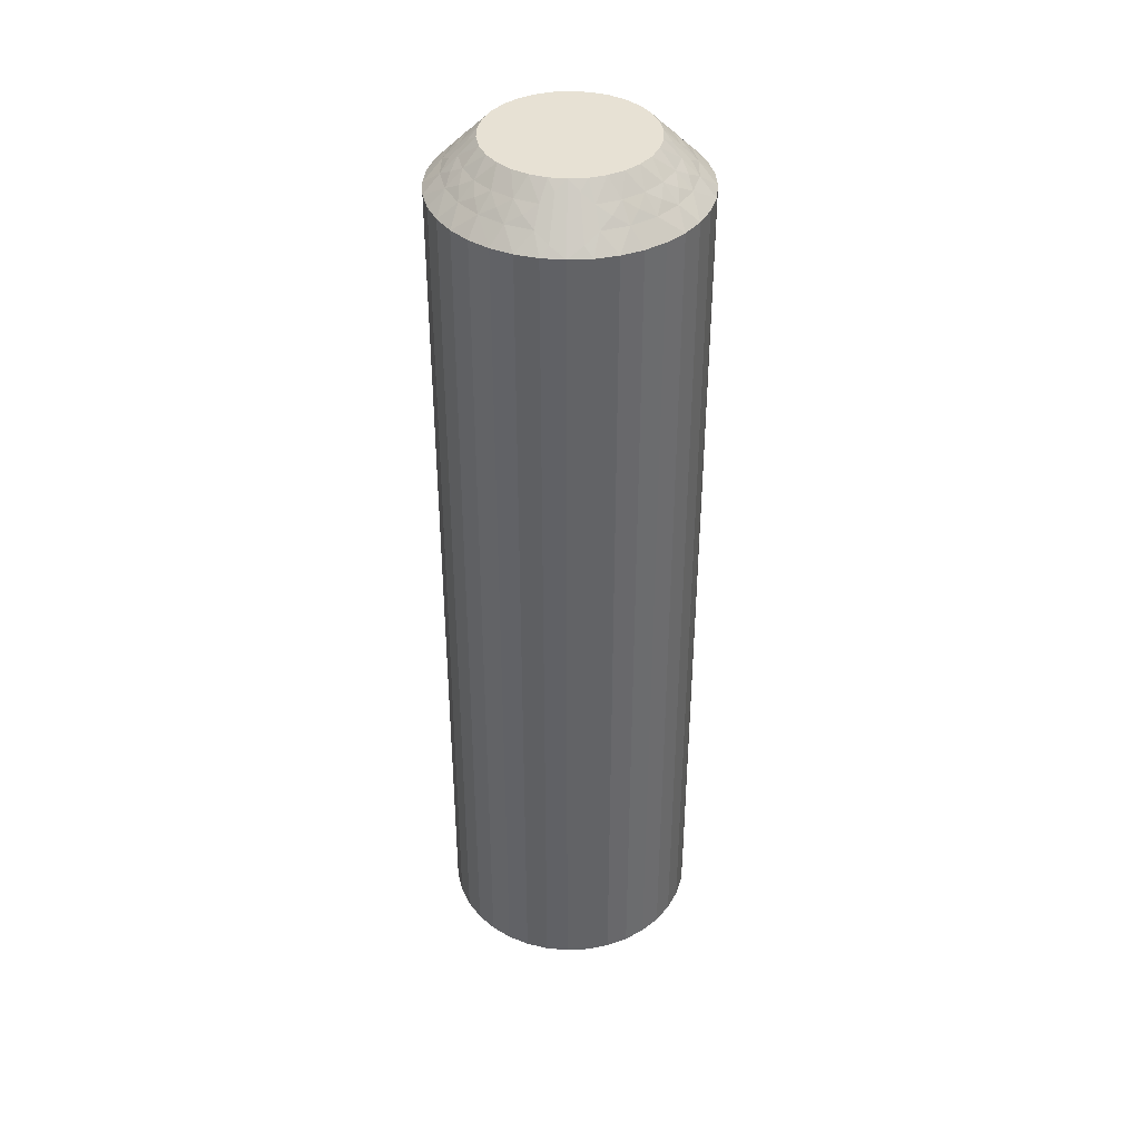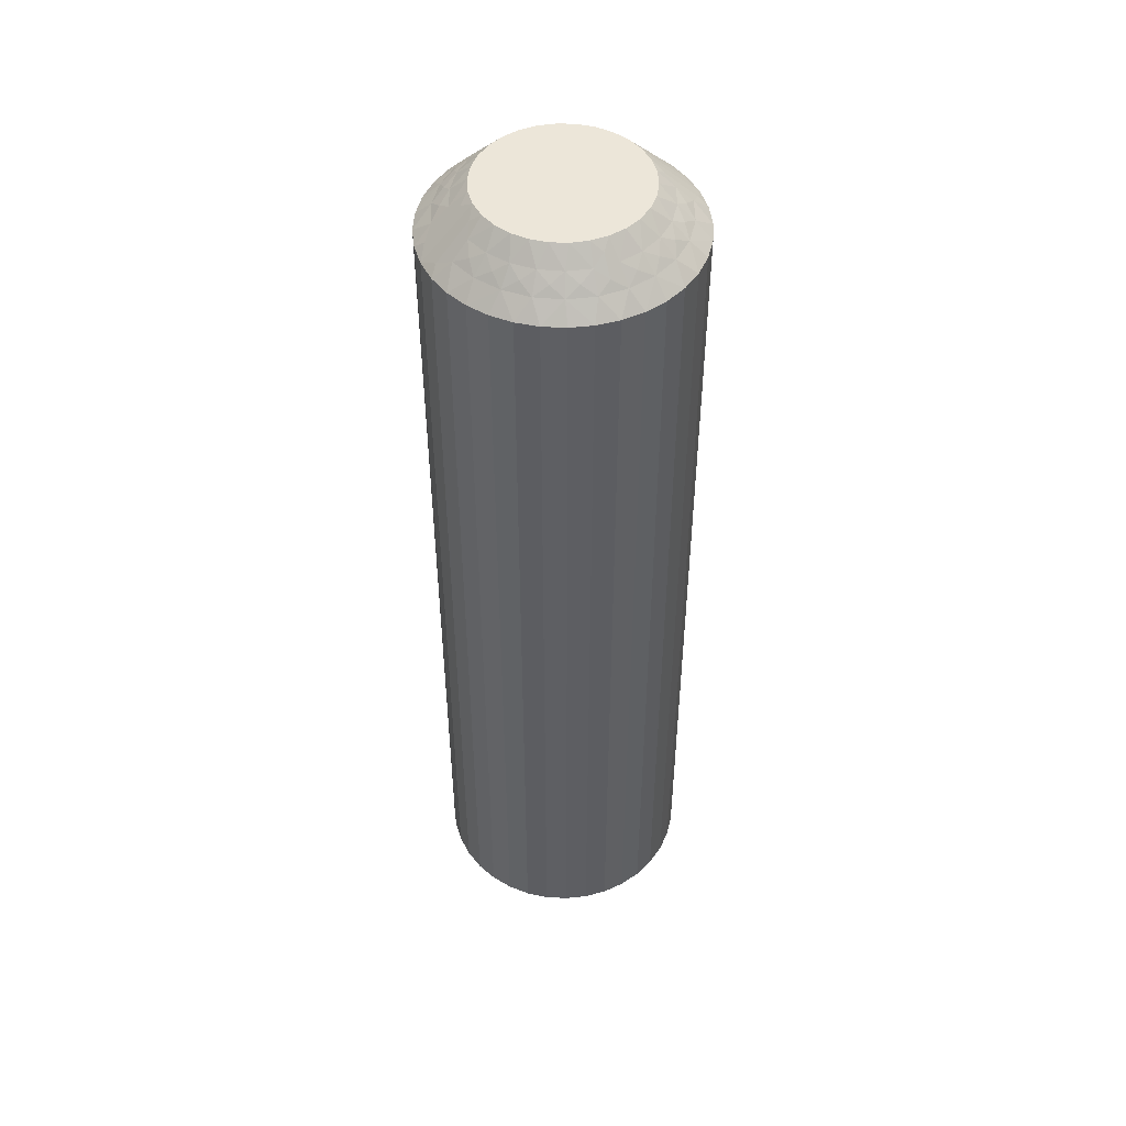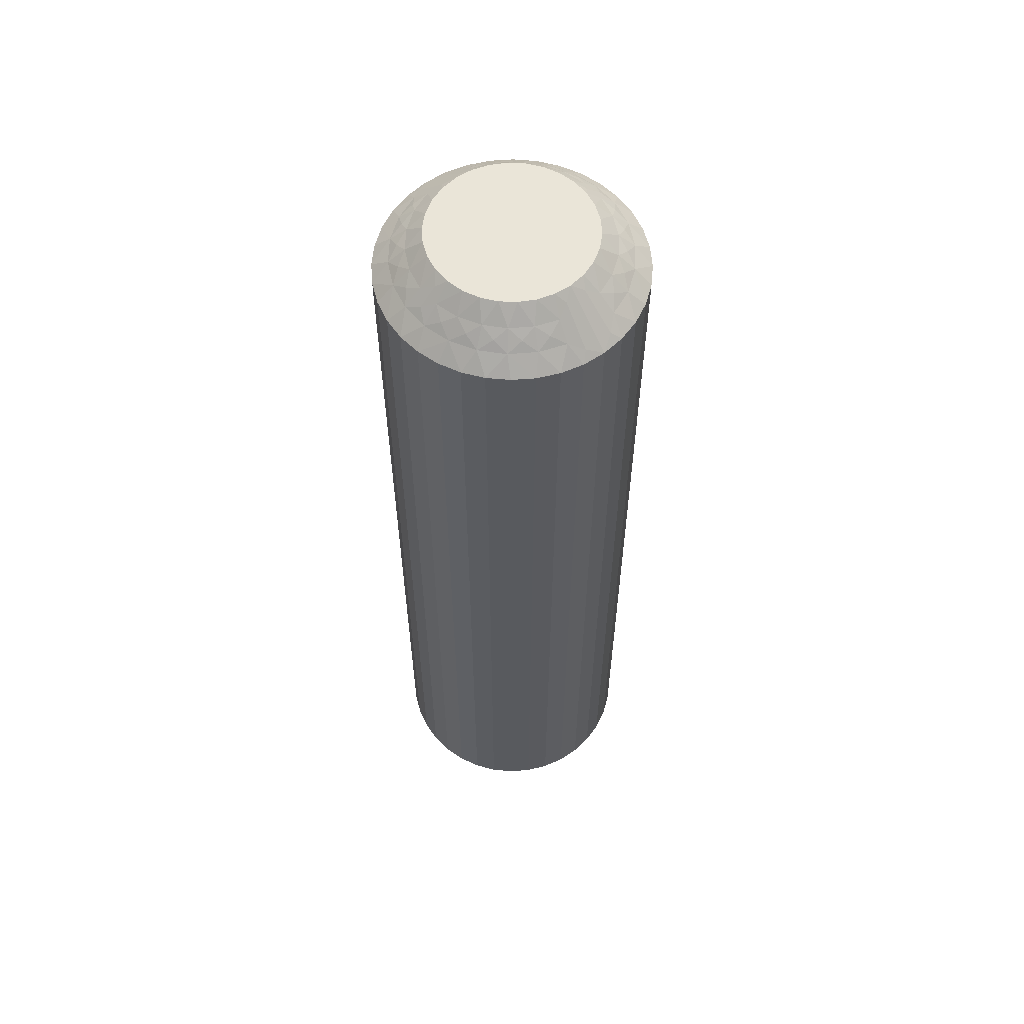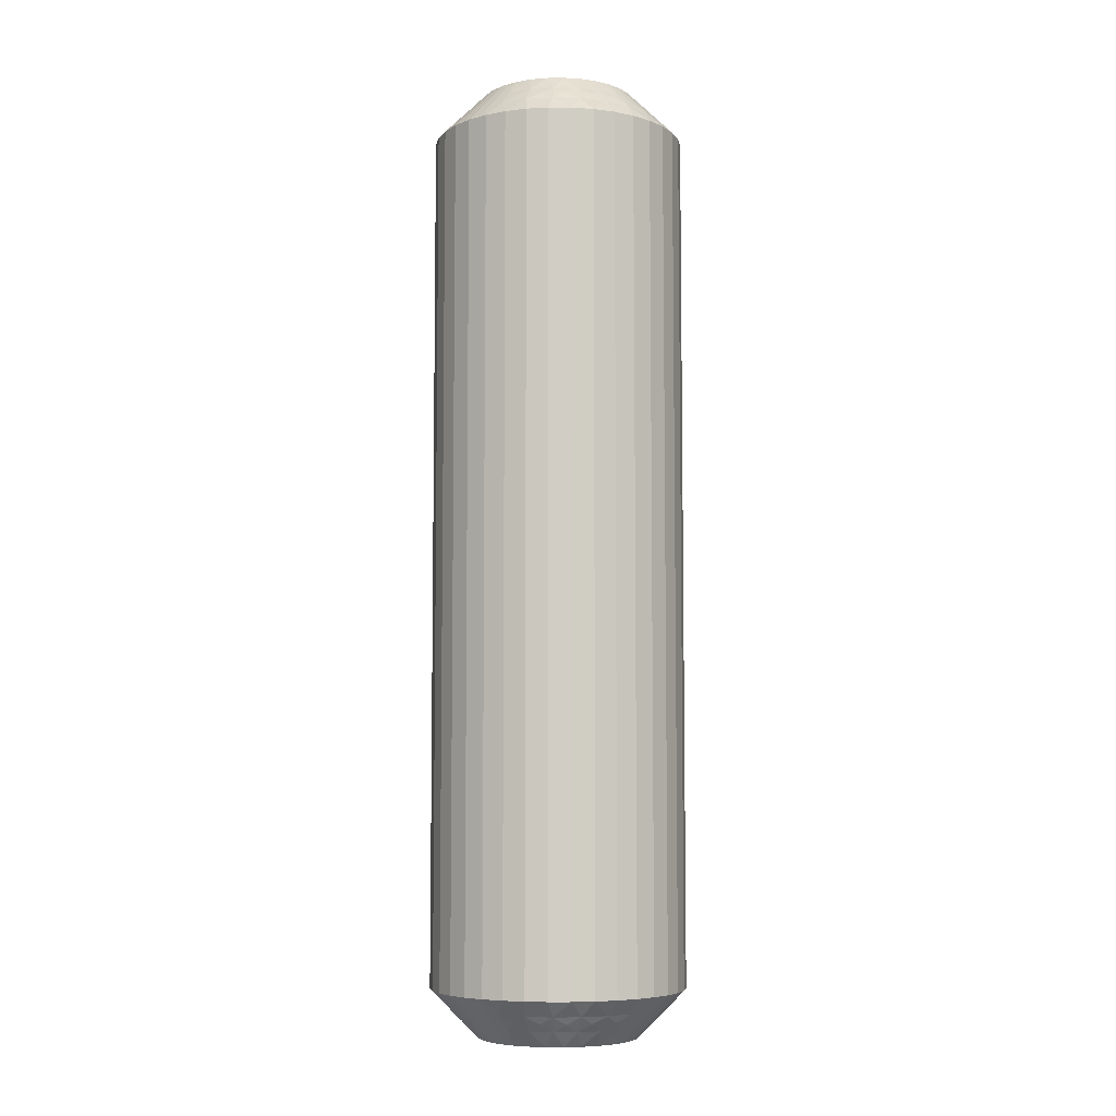
<metadata>
{"format":"obj","ext":"obj","renderer":"f3d","projection":"perspective","resolution":1024,"background":"white","views":[{"elev":39.4,"azim":91.3,"up":"+Z"},{"elev":48.6,"azim":158.3,"up":"+Z"},{"elev":58.7,"azim":-129.5,"up":"+Z"},{"elev":-6.4,"azim":134.1,"up":"+Z"}]}
</metadata>
<code>
v 10.02 -13.25 -149.8
v 10.36 -13.02 -149.5
v 10.26 -13.51 -150
v 10 -12.75 -149.2
v 9.578 -12.53 -149
v 10.42 -12.53 -149
v 9.638 -13.02 -149.5
v 12.66 -14.61 -149.5
v 12.91 -15.28 -149.5
v 12.28 -14.98 -150
v 13.1 -14.37 -149
v 13.46 -14 -148.5
v 13.76 -14.63 -148.5
v 9.222 -12.84 -149.2
v 8.936 -13.19 -149.5
v 8.759 -12.73 -149
v 13.4 -15.16 -149
v 8.49 -13.12 -149.2
v 8.012 -13.12 -149
v 8.296 -13.53 -149.5
v 7.845 -13.57 -149.2
v 12.25 -14.01 -149.5
v 12.02 -14.53 -150
v 11.67 -14.14 -150
v 7.754 -14.01 -149.5
v 7.38 -13.68 -149
v 7.325 -14.15 -149.2
v 6.901 -14.37 -149
v 7.344 -14.61 -149.5
v 12.62 -13.68 -149
v 13.06 -13.43 -148.5
v 6.961 -14.85 -149.2
v 6.602 -15.16 -149
v 12.57 -12.94 -148.5
v 7.087 -15.28 -149.5
v 7.27 -15.67 -149.8
v 7.555 -15.48 -150
v 7.5 -16 -150
v 11.7 -13.53 -149.5
v 7.022 -15.64 -149.5
v 6 -16 -148.5
v 11.25 -13.83 -150
v 6.277 -15.55 -148.8
v 6.061 -15.31 -148.5
v 11.99 -13.12 -149
v 12 -12.54 -148.5
v 11.06 -13.19 -149.5
v 10.77 -13.62 -150
v 11.24 -12.73 -149
v 11.37 -12.24 -148.5
v 10.69 -12.06 -148.5
v 10 -12 -148.5
v 9.739 -13.51 -150
v 9.227 -13.62 -150
v 9.305 -12.06 -148.5
v 8.75 -13.83 -150
v 8.632 -12.24 -148.5
v 8 -12.54 -148.5
v 8.327 -14.14 -150
v 7.429 -12.94 -148.5
v 7.977 -14.53 -150
v 6.936 -13.43 -148.5
v 6.536 -14 -148.5
v 7.716 -14.98 -150
v 6.241 -14.63 -148.5
v 12.73 -15.67 -149.8
v 12.5 -16 -150
v 12.45 -15.48 -150
v 12.98 -15.64 -149.5
v 14 -16 -148.5
v 13.72 -15.55 -148.8
v 13.94 -15.31 -148.5
v 13.04 -14.85 -149.2
v 12.67 -14.15 -149.2
v 12.16 -13.57 -149.2
v 11.51 -13.12 -149.2
v 10.78 -12.84 -149.2
v 9.978 -13.25 -120.2
v 10.26 -13.51 -120
v 10.36 -13.02 -120.5
v 7.344 -14.61 -120.5
v 7.716 -14.98 -120
v 7.977 -14.53 -120
v 9.638 -13.02 -120.5
v 9.739 -13.51 -120
v 10 -12.75 -120.8
v 10.42 -12.53 -121
v 9.578 -12.53 -121
v 7.087 -15.28 -120.5
v 6.901 -14.37 -121
v 6.536 -14 -121.5
v 6.241 -14.63 -121.5
v 10.78 -12.84 -120.8
v 11.06 -13.19 -120.5
v 11.24 -12.73 -121
v 6.602 -15.16 -121
v 11.51 -13.12 -120.8
v 11.99 -13.12 -121
v 11.7 -13.53 -120.5
v 12.16 -13.57 -120.8
v 7.754 -14.01 -120.5
v 8.327 -14.14 -120
v 12.25 -14.01 -120.5
v 12.62 -13.68 -121
v 12.67 -14.15 -120.8
v 13.1 -14.37 -121
v 12.66 -14.61 -120.5
v 7.38 -13.68 -121
v 6.936 -13.43 -121.5
v 13.04 -14.85 -120.8
v 13.4 -15.16 -121
v 7.429 -12.94 -121.5
v 12.91 -15.28 -120.5
v 12.73 -15.67 -120.2
v 12.45 -15.48 -120
v 12.5 -16 -120
v 8.296 -13.53 -120.5
v 12.98 -15.64 -120.5
v 14 -16 -121.5
v 8.75 -13.83 -120
v 13.72 -15.55 -121.2
v 13.94 -15.31 -121.5
v 8.012 -13.12 -121
v 8 -12.54 -121.5
v 8.936 -13.19 -120.5
v 9.227 -13.62 -120
v 8.759 -12.73 -121
v 8.632 -12.24 -121.5
v 9.305 -12.06 -121.5
v 10 -12 -121.5
v 10.77 -13.62 -120
v 10.69 -12.06 -121.5
v 11.25 -13.83 -120
v 11.37 -12.24 -121.5
v 12 -12.54 -121.5
v 11.67 -14.14 -120
v 12.57 -12.94 -121.5
v 12.02 -14.53 -120
v 13.06 -13.43 -121.5
v 13.46 -14 -121.5
v 12.28 -14.98 -120
v 13.76 -14.63 -121.5
v 7.27 -15.67 -120.2
v 7.5 -16 -120
v 7.555 -15.48 -120
v 7.022 -15.64 -120.5
v 6 -16 -121.5
v 6.277 -15.55 -121.2
v 6.061 -15.31 -121.5
v 6.961 -14.85 -120.8
v 7.325 -14.15 -120.8
v 7.845 -13.57 -120.8
v 8.49 -13.12 -120.8
v 9.222 -12.84 -120.8
v 13.94 -16.69 -121.5
v 13.94 -16.69 -148.5
v 13.76 -17.37 -121.5
v 13.76 -17.37 -148.5
v 13.46 -18 -121.5
v 13.46 -18 -148.5
v 13.06 -18.57 -121.5
v 13.06 -18.57 -148.5
v 12.57 -19.06 -121.5
v 12.57 -19.06 -148.5
v 12 -19.46 -121.5
v 12 -19.46 -148.5
v 11.37 -19.76 -121.5
v 11.37 -19.76 -148.5
v 10.69 -19.94 -121.5
v 10.69 -19.94 -148.5
v 10 -20 -121.5
v 10 -20 -148.5
v 9.305 -19.94 -121.5
v 9.305 -19.94 -148.5
v 8.632 -19.76 -121.5
v 8.632 -19.76 -148.5
v 8 -19.46 -121.5
v 8 -19.46 -148.5
v 7.429 -19.06 -121.5
v 7.429 -19.06 -148.5
v 6.936 -18.57 -121.5
v 6.936 -18.57 -148.5
v 6.536 -18 -121.5
v 6.536 -18 -148.5
v 6.241 -17.37 -121.5
v 6.241 -17.37 -148.5
v 6.061 -16.69 -121.5
v 6.061 -16.69 -148.5
v 12.28 -17.02 -120
v 12.45 -16.52 -120
v 8.75 -18.17 -120
v 7.555 -16.52 -120
v 7.716 -17.02 -120
v 7.977 -17.47 -120
v 8.327 -17.86 -120
v 9.227 -18.38 -120
v 9.739 -18.49 -120
v 10.26 -18.49 -120
v 10.77 -18.38 -120
v 11.25 -18.17 -120
v 11.67 -17.86 -120
v 12.02 -17.47 -120
v 12.28 -17.02 -150
v 8.75 -18.17 -150
v 9.739 -18.49 -150
v 9.227 -18.38 -150
v 11.67 -17.86 -150
v 12.02 -17.47 -150
v 11.25 -18.17 -150
v 10.77 -18.38 -150
v 10.26 -18.49 -150
v 8.327 -17.86 -150
v 7.977 -17.47 -150
v 7.716 -17.02 -150
v 7.555 -16.52 -150
v 12.45 -16.52 -150
v 9.978 -18.75 -120.2
v 12.66 -17.39 -120.5
v 9.638 -18.98 -120.5
v 10.36 -18.98 -120.5
v 10 -19.25 -120.8
v 10.42 -19.47 -121
v 9.578 -19.47 -121
v 12.91 -16.72 -120.5
v 13.1 -17.63 -121
v 9.222 -19.16 -120.8
v 8.936 -18.81 -120.5
v 8.759 -19.27 -121
v 13.4 -16.84 -121
v 8.49 -18.88 -120.8
v 8.012 -18.88 -121
v 8.296 -18.47 -120.5
v 12.25 -17.99 -120.5
v 7.845 -18.43 -120.8
v 7.754 -17.99 -120.5
v 7.38 -18.32 -121
v 7.325 -17.85 -120.8
v 7.344 -17.39 -120.5
v 6.901 -17.63 -121
v 12.62 -18.32 -121
v 6.961 -17.15 -120.8
v 7.087 -16.72 -120.5
v 6.602 -16.84 -121
v 7.27 -16.33 -120.2
v 11.7 -18.47 -120.5
v 7.022 -16.36 -120.5
v 6.277 -16.45 -121.2
v 11.99 -18.88 -121
v 11.06 -18.81 -120.5
v 11.24 -19.27 -121
v 12.73 -16.33 -120.2
v 12.98 -16.36 -120.5
v 13.72 -16.45 -121.2
v 13.04 -17.15 -120.8
v 12.67 -17.85 -120.8
v 12.16 -18.43 -120.8
v 11.51 -18.88 -120.8
v 10.78 -19.16 -120.8
v 10.02 -18.75 -149.8
v 10.36 -18.98 -149.5
v 9.638 -18.98 -149.5
v 10 -19.25 -149.2
v 9.578 -19.47 -149
v 10.42 -19.47 -149
v 7.344 -17.39 -149.5
v 7.087 -16.72 -149.5
v 6.901 -17.63 -149
v 10.78 -19.16 -149.2
v 11.06 -18.81 -149.5
v 11.24 -19.27 -149
v 6.602 -16.84 -149
v 11.51 -18.88 -149.2
v 11.99 -18.88 -149
v 11.7 -18.47 -149.5
v 7.754 -17.99 -149.5
v 12.16 -18.43 -149.2
v 12.25 -17.99 -149.5
v 12.62 -18.32 -149
v 12.67 -17.85 -149.2
v 12.66 -17.39 -149.5
v 13.1 -17.63 -149
v 7.38 -18.32 -149
v 13.04 -17.15 -149.2
v 12.91 -16.72 -149.5
v 13.4 -16.84 -149
v 12.73 -16.33 -149.8
v 8.296 -18.47 -149.5
v 12.98 -16.36 -149.5
v 13.72 -16.45 -148.8
v 8.012 -18.88 -149
v 8.936 -18.81 -149.5
v 8.759 -19.27 -149
v 7.27 -16.33 -149.8
v 7.022 -16.36 -149.5
v 6.277 -16.45 -148.8
v 6.961 -17.15 -149.2
v 7.325 -17.85 -149.2
v 7.845 -18.43 -149.2
v 8.49 -18.88 -149.2
v 9.222 -19.16 -149.2
f 1 2 3
f 4 5 6
f 4 6 2
f 4 7 5
f 8 9 10
f 4 1 7
f 4 2 1
f 11 12 13
f 14 7 15
f 14 16 5
f 14 5 7
f 11 13 17
f 14 15 16
f 18 19 16
f 18 20 19
f 18 15 20
f 18 16 15
f 21 19 20
f 22 23 24
f 21 25 26
f 21 26 19
f 21 20 25
f 22 8 23
f 27 28 26
f 27 26 25
f 27 25 29
f 27 29 28
f 30 31 12
f 32 33 28
f 30 34 31
f 32 28 29
f 32 29 35
f 32 35 33
f 36 35 37
f 36 37 38
f 30 12 11
f 39 22 24
f 40 38 41
f 39 24 42
f 40 35 36
f 40 36 38
f 40 33 35
f 43 41 44
f 43 44 33
f 45 46 34
f 43 40 41
f 43 33 40
f 45 34 30
f 47 42 48
f 47 39 42
f 49 50 46
f 49 51 50
f 49 46 45
f 2 48 3
f 2 47 48
f 6 52 51
f 6 51 49
f 7 53 54
f 5 55 52
f 5 52 6
f 15 54 56
f 15 7 54
f 16 57 55
f 16 58 57
f 16 55 5
f 20 56 59
f 20 15 56
f 19 58 16
f 19 60 58
f 25 59 61
f 25 20 59
f 26 60 19
f 26 62 60
f 26 63 62
f 29 61 64
f 29 25 61
f 28 63 26
f 28 65 63
f 35 64 37
f 35 29 64
f 33 65 28
f 33 44 65
f 66 67 68
f 66 68 9
f 69 70 67
f 69 67 66
f 69 66 9
f 69 9 17
f 71 72 70
f 71 70 69
f 71 69 17
f 71 17 72
f 73 9 8
f 73 11 17
f 73 17 9
f 73 8 11
f 74 8 22
f 74 30 11
f 74 22 30
f 74 11 8
f 9 68 10
f 75 45 30
f 75 30 22
f 75 22 39
f 75 39 45
f 76 47 49
f 76 49 45
f 76 45 39
f 76 39 47
f 17 13 72
f 77 47 2
f 77 49 47
f 77 2 6
f 77 6 49
f 1 3 53
f 1 53 7
f 8 10 23
f 78 79 80
f 81 82 83
f 78 84 85
f 86 87 88
f 86 88 84
f 86 80 87
f 81 89 82
f 86 78 80
f 86 84 78
f 90 91 92
f 93 80 94
f 93 95 87
f 93 87 80
f 90 92 96
f 93 94 95
f 97 98 95
f 97 99 98
f 97 94 99
f 97 95 94
f 100 98 99
f 101 83 102
f 100 103 104
f 100 104 98
f 100 99 103
f 101 81 83
f 105 106 104
f 105 104 103
f 105 103 107
f 105 107 106
f 108 109 91
f 110 111 106
f 108 112 109
f 110 106 107
f 110 107 113
f 110 113 111
f 114 113 115
f 114 115 116
f 108 91 90
f 117 101 102
f 118 116 119
f 117 102 120
f 118 113 114
f 118 114 116
f 118 111 113
f 121 119 122
f 121 122 111
f 123 124 112
f 121 118 119
f 121 111 118
f 123 112 108
f 125 120 126
f 125 117 120
f 127 128 124
f 127 129 128
f 127 124 123
f 84 126 85
f 84 125 126
f 88 130 129
f 88 129 127
f 80 79 131
f 87 132 130
f 87 130 88
f 94 131 133
f 94 80 131
f 95 134 132
f 95 135 134
f 95 132 87
f 99 133 136
f 99 94 133
f 98 135 95
f 98 137 135
f 103 136 138
f 103 99 136
f 104 137 98
f 104 139 137
f 104 140 139
f 107 138 141
f 107 103 138
f 106 140 104
f 106 142 140
f 113 141 115
f 113 107 141
f 111 142 106
f 111 122 142
f 143 144 145
f 143 145 89
f 146 147 144
f 146 144 143
f 146 143 89
f 146 89 96
f 148 149 147
f 148 147 146
f 148 146 96
f 148 96 149
f 150 89 81
f 150 90 96
f 150 96 89
f 150 81 90
f 151 81 101
f 151 108 90
f 151 101 108
f 151 90 81
f 89 145 82
f 152 123 108
f 152 108 101
f 152 101 117
f 152 117 123
f 153 125 127
f 153 127 123
f 153 123 117
f 153 117 125
f 96 92 149
f 154 125 84
f 154 127 125
f 154 84 88
f 154 88 127
f 78 85 79
f 41 147 149
f 44 149 92
f 44 41 149
f 65 92 91
f 65 44 92
f 63 91 109
f 63 65 91
f 62 109 112
f 62 63 109
f 60 112 124
f 60 62 112
f 58 124 128
f 58 60 124
f 57 128 129
f 57 58 128
f 55 129 130
f 55 57 129
f 52 130 132
f 52 55 130
f 51 132 134
f 51 52 132
f 50 134 135
f 50 51 134
f 46 135 137
f 46 50 135
f 34 137 139
f 34 46 137
f 31 139 140
f 31 34 139
f 12 31 140
f 12 140 142
f 13 12 142
f 13 142 122
f 72 13 122
f 72 122 119
f 70 72 119
f 70 119 155
f 156 155 157
f 156 70 155
f 158 157 159
f 158 156 157
f 160 159 161
f 160 158 159
f 162 161 163
f 162 160 161
f 164 163 165
f 164 162 163
f 166 165 167
f 166 164 165
f 168 167 169
f 168 166 167
f 170 169 171
f 170 168 169
f 172 171 173
f 172 170 171
f 174 173 175
f 174 172 173
f 176 175 177
f 176 174 175
f 178 177 179
f 178 176 177
f 180 179 181
f 180 178 179
f 182 181 183
f 182 180 181
f 184 182 183
f 184 183 185
f 186 184 185
f 186 185 187
f 188 186 187
f 188 187 147
f 41 188 147
f 136 189 190
f 136 190 116
f 136 116 115
f 136 115 141
f 136 141 138
f 136 133 131
f 136 131 79
f 136 144 191
f 136 82 144
f 136 120 82
f 136 191 189
f 136 79 120
f 192 193 194
f 192 194 195
f 144 195 191
f 144 192 195
f 82 145 144
f 120 102 83
f 120 83 82
f 189 191 196
f 189 196 197
f 189 197 198
f 189 198 199
f 189 199 200
f 189 200 201
f 189 201 202
f 79 85 126
f 79 126 120
f 68 23 10
f 37 24 38
f 42 24 48
f 56 24 61
f 61 24 37
f 38 24 203
f 48 24 56
f 68 24 23
f 203 24 68
f 204 205 206
f 64 61 37
f 59 56 61
f 207 203 208
f 209 203 207
f 210 203 209
f 211 203 210
f 205 203 211
f 212 203 204
f 213 203 212
f 214 203 213
f 215 203 214
f 38 203 215
f 204 203 205
f 203 67 216
f 53 3 54
f 203 68 67
f 54 48 56
f 3 48 54
f 217 198 197
f 218 189 202
f 217 197 219
f 217 220 198
f 221 222 220
f 221 219 223
f 221 217 219
f 218 224 189
f 221 220 217
f 225 159 157
f 221 223 222
f 226 219 227
f 226 228 223
f 226 223 219
f 225 157 229
f 226 227 228
f 230 231 228
f 230 232 231
f 230 227 232
f 230 228 227
f 233 202 201
f 234 231 232
f 234 235 236
f 234 236 231
f 234 232 235
f 237 235 238
f 233 218 202
f 237 239 236
f 237 236 235
f 237 238 239
f 240 161 159
f 241 242 243
f 240 163 161
f 241 239 238
f 241 243 239
f 241 238 242
f 244 192 144
f 240 159 225
f 245 233 201
f 244 242 192
f 245 201 200
f 246 243 242
f 246 144 147
f 246 244 144
f 246 242 244
f 247 147 187
f 248 165 163
f 247 187 243
f 247 243 246
f 248 163 240
f 247 246 147
f 249 200 199
f 249 245 200
f 250 167 165
f 250 169 167
f 250 165 248
f 220 199 198
f 220 249 199
f 222 171 169
f 222 169 250
f 219 197 196
f 223 171 222
f 223 173 171
f 227 196 191
f 227 219 196
f 228 175 173
f 228 177 175
f 228 173 223
f 232 191 195
f 232 227 191
f 231 177 228
f 231 179 177
f 235 195 194
f 235 232 195
f 236 179 231
f 236 181 179
f 236 183 181
f 238 194 193
f 238 235 194
f 239 183 236
f 239 185 183
f 242 193 192
f 242 238 193
f 243 185 239
f 243 187 185
f 251 116 190
f 251 190 224
f 252 119 116
f 252 251 224
f 252 224 229
f 252 116 251
f 253 155 119
f 253 119 252
f 253 229 155
f 253 252 229
f 254 229 224
f 254 224 218
f 254 225 229
f 254 218 225
f 255 240 225
f 255 218 233
f 255 233 240
f 255 225 218
f 224 190 189
f 256 245 248
f 256 240 233
f 256 233 245
f 256 248 240
f 257 248 245
f 257 249 250
f 257 250 248
f 257 245 249
f 229 157 155
f 258 222 250
f 258 249 220
f 258 220 222
f 258 250 249
f 259 211 260
f 259 261 205
f 262 263 261
f 262 260 264
f 262 259 260
f 265 266 214
f 262 261 259
f 267 184 186
f 262 264 263
f 268 260 269
f 268 270 264
f 268 264 260
f 267 186 271
f 268 269 270
f 272 273 270
f 272 274 273
f 272 269 274
f 272 270 269
f 275 213 212
f 276 273 274
f 276 277 278
f 276 278 273
f 276 274 277
f 279 277 280
f 275 265 213
f 279 281 278
f 279 278 277
f 279 280 281
f 282 182 184
f 283 284 285
f 282 180 182
f 283 281 280
f 283 285 281
f 283 280 284
f 286 216 67
f 282 184 267
f 287 275 212
f 286 284 216
f 287 212 204
f 288 285 284
f 288 67 70
f 288 286 67
f 288 284 286
f 289 70 156
f 290 178 180
f 289 156 285
f 289 285 288
f 290 180 282
f 289 288 70
f 291 204 206
f 291 287 204
f 292 176 178
f 292 174 176
f 292 178 290
f 261 206 205
f 261 291 206
f 263 172 174
f 263 174 292
f 260 211 210
f 264 172 263
f 264 170 172
f 269 210 209
f 269 260 210
f 270 168 170
f 270 166 168
f 270 170 264
f 274 209 207
f 274 269 209
f 273 166 270
f 273 164 166
f 277 207 208
f 277 274 207
f 278 164 273
f 278 162 164
f 278 160 162
f 280 208 203
f 280 277 208
f 281 160 278
f 281 158 160
f 284 203 216
f 284 280 203
f 285 158 281
f 285 156 158
f 293 38 215
f 293 215 266
f 294 41 38
f 294 293 266
f 294 266 271
f 294 38 293
f 295 188 41
f 295 41 294
f 295 271 188
f 295 294 271
f 296 271 266
f 296 266 265
f 296 267 271
f 296 265 267
f 297 282 267
f 297 265 275
f 297 275 282
f 297 267 265
f 266 215 214
f 298 287 290
f 298 282 275
f 298 275 287
f 298 290 282
f 299 290 287
f 299 291 292
f 299 292 290
f 299 287 291
f 271 186 188
f 300 263 292
f 300 291 261
f 300 261 263
f 300 292 291
f 259 205 211
f 265 214 213

</code>
